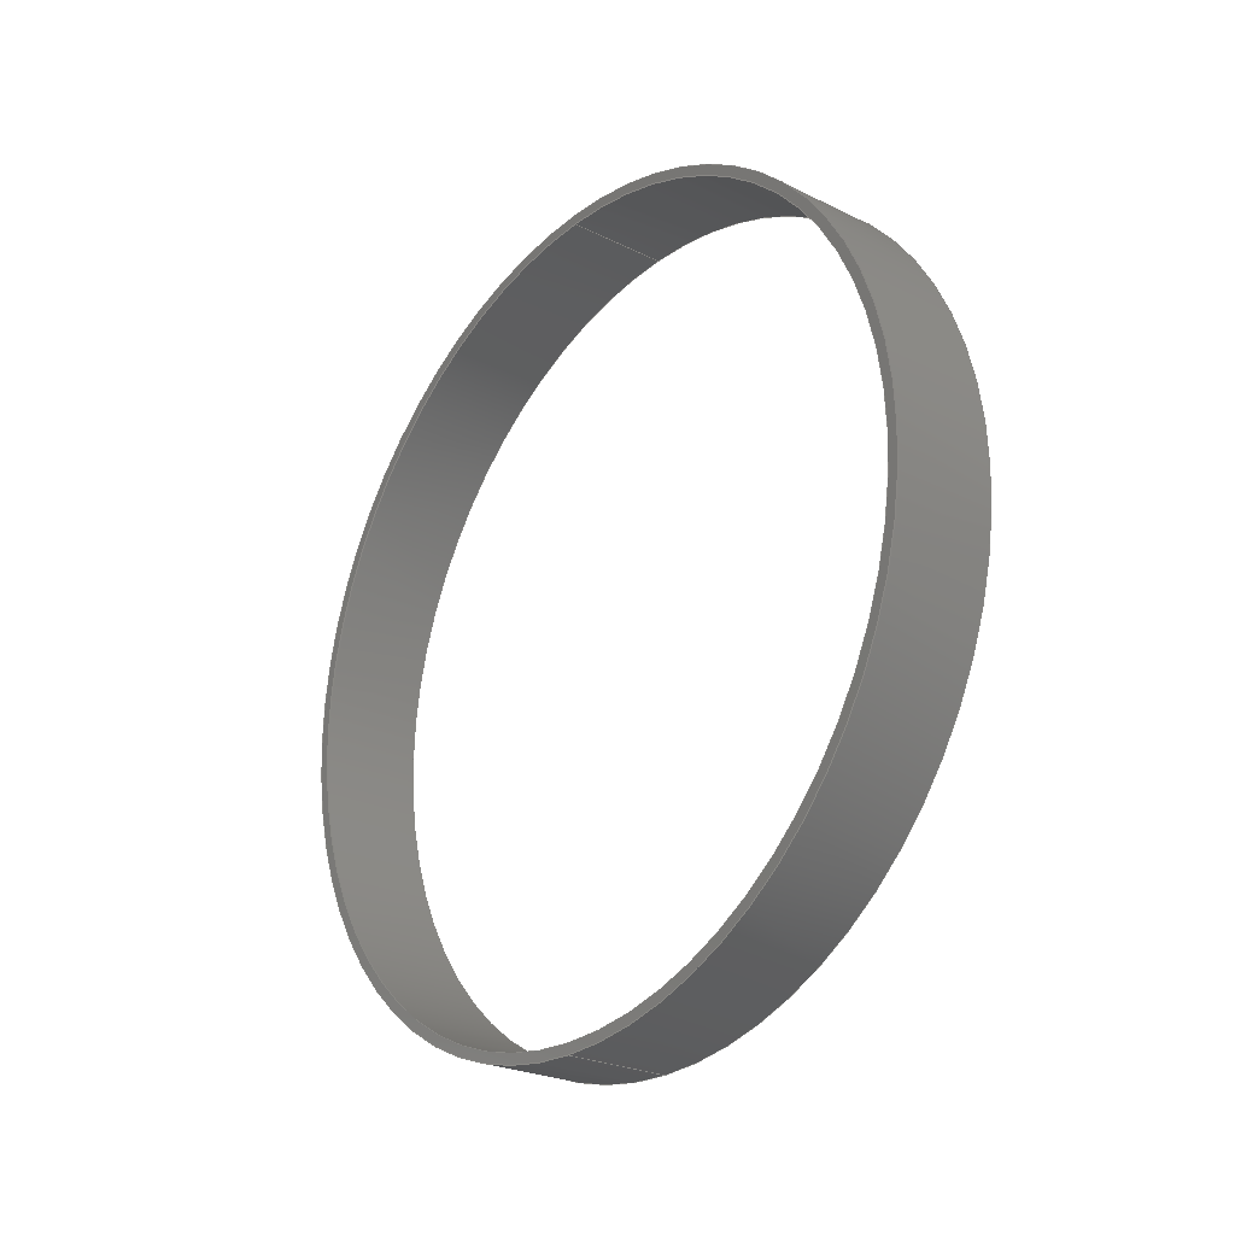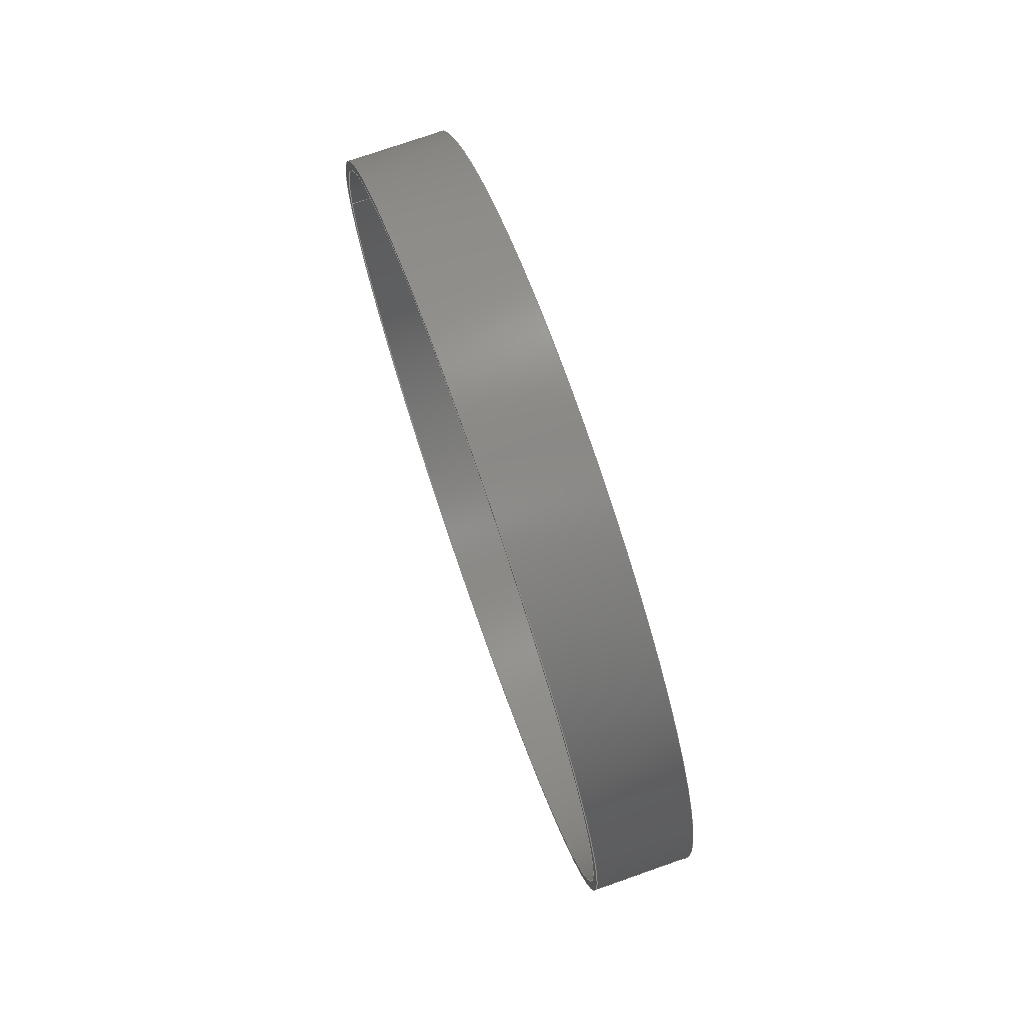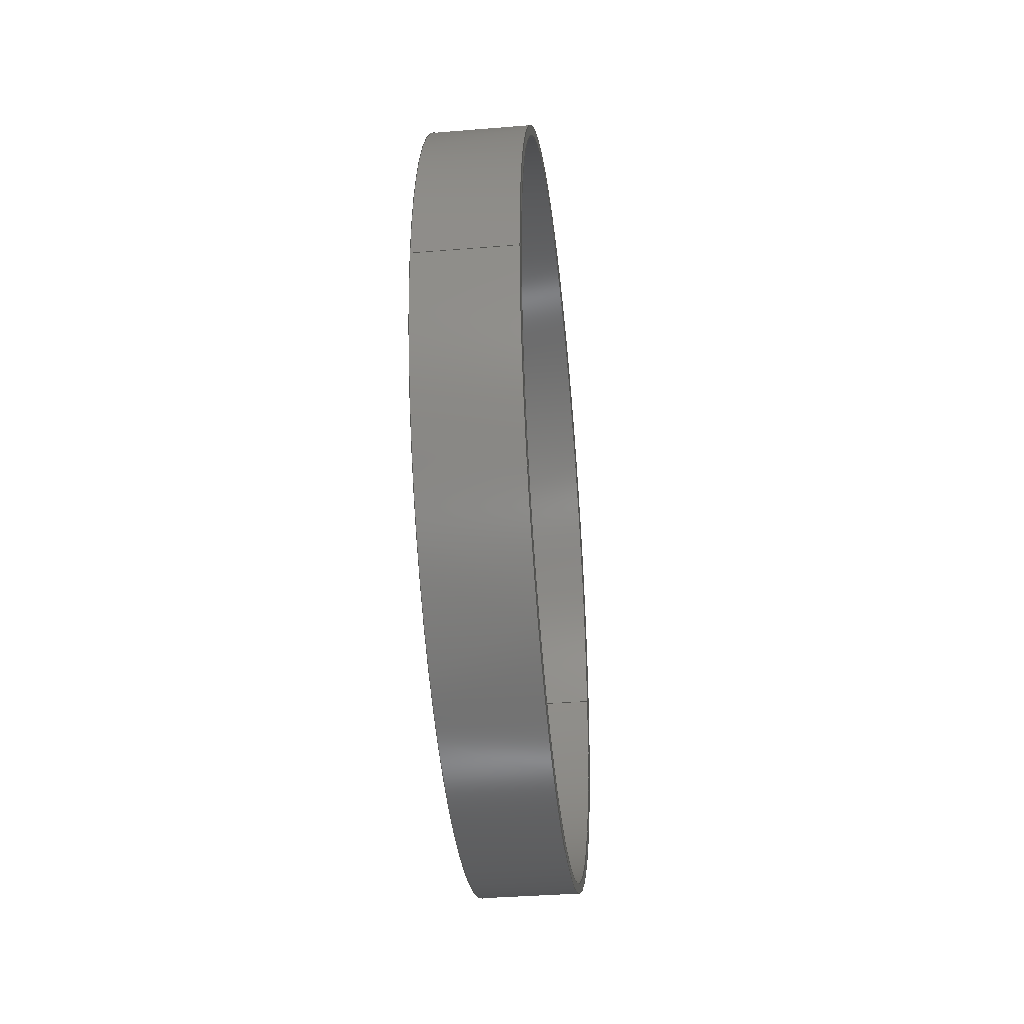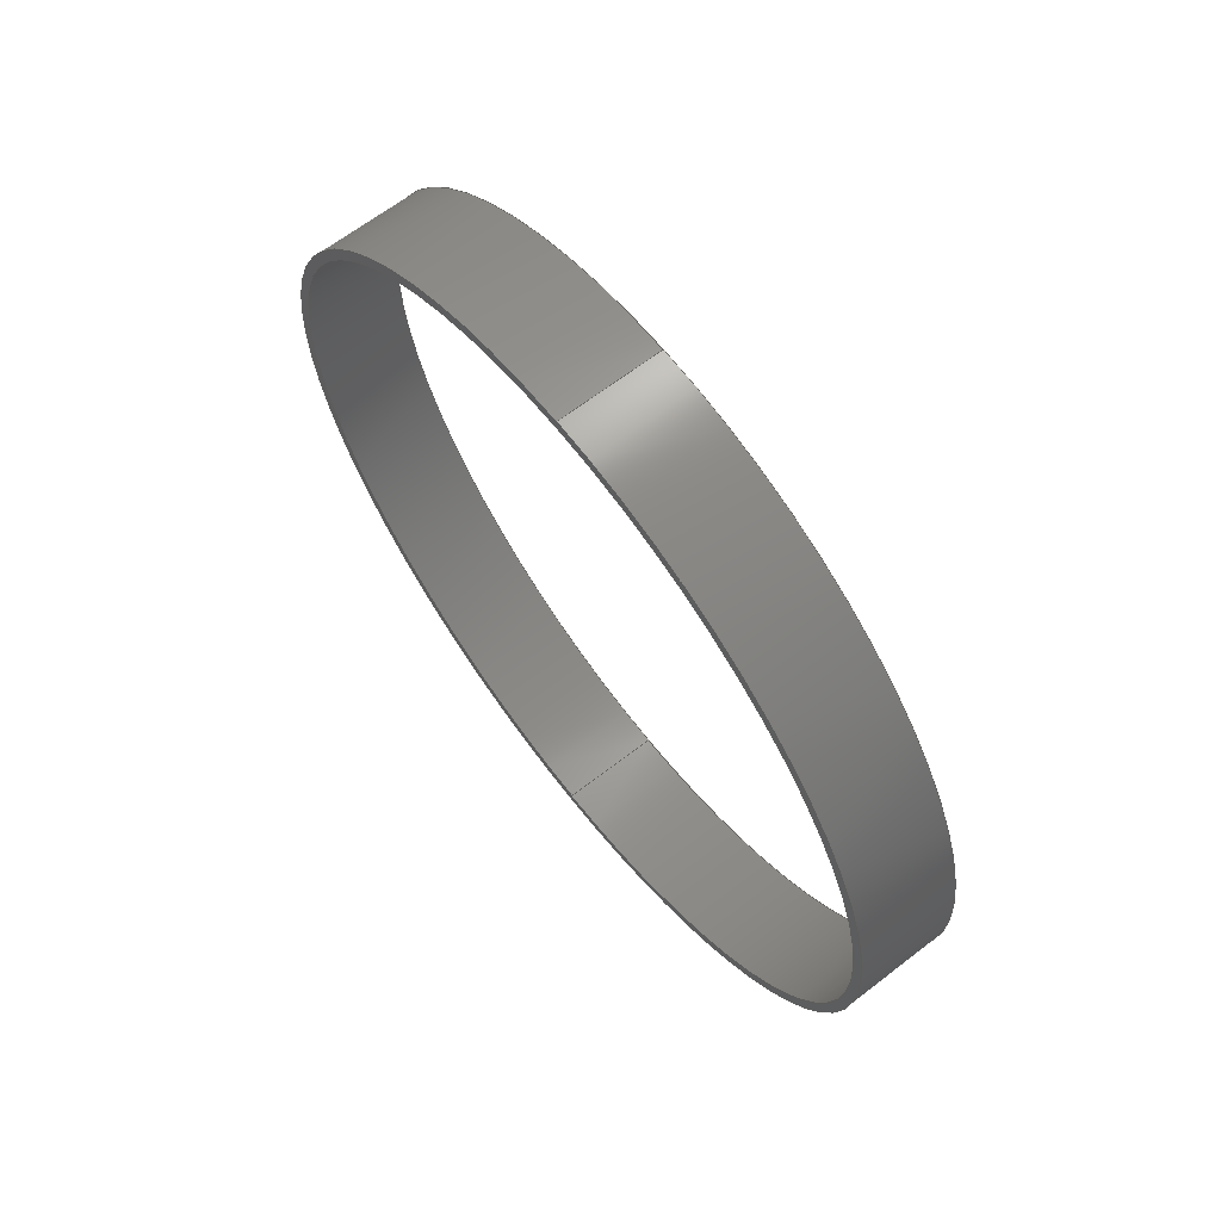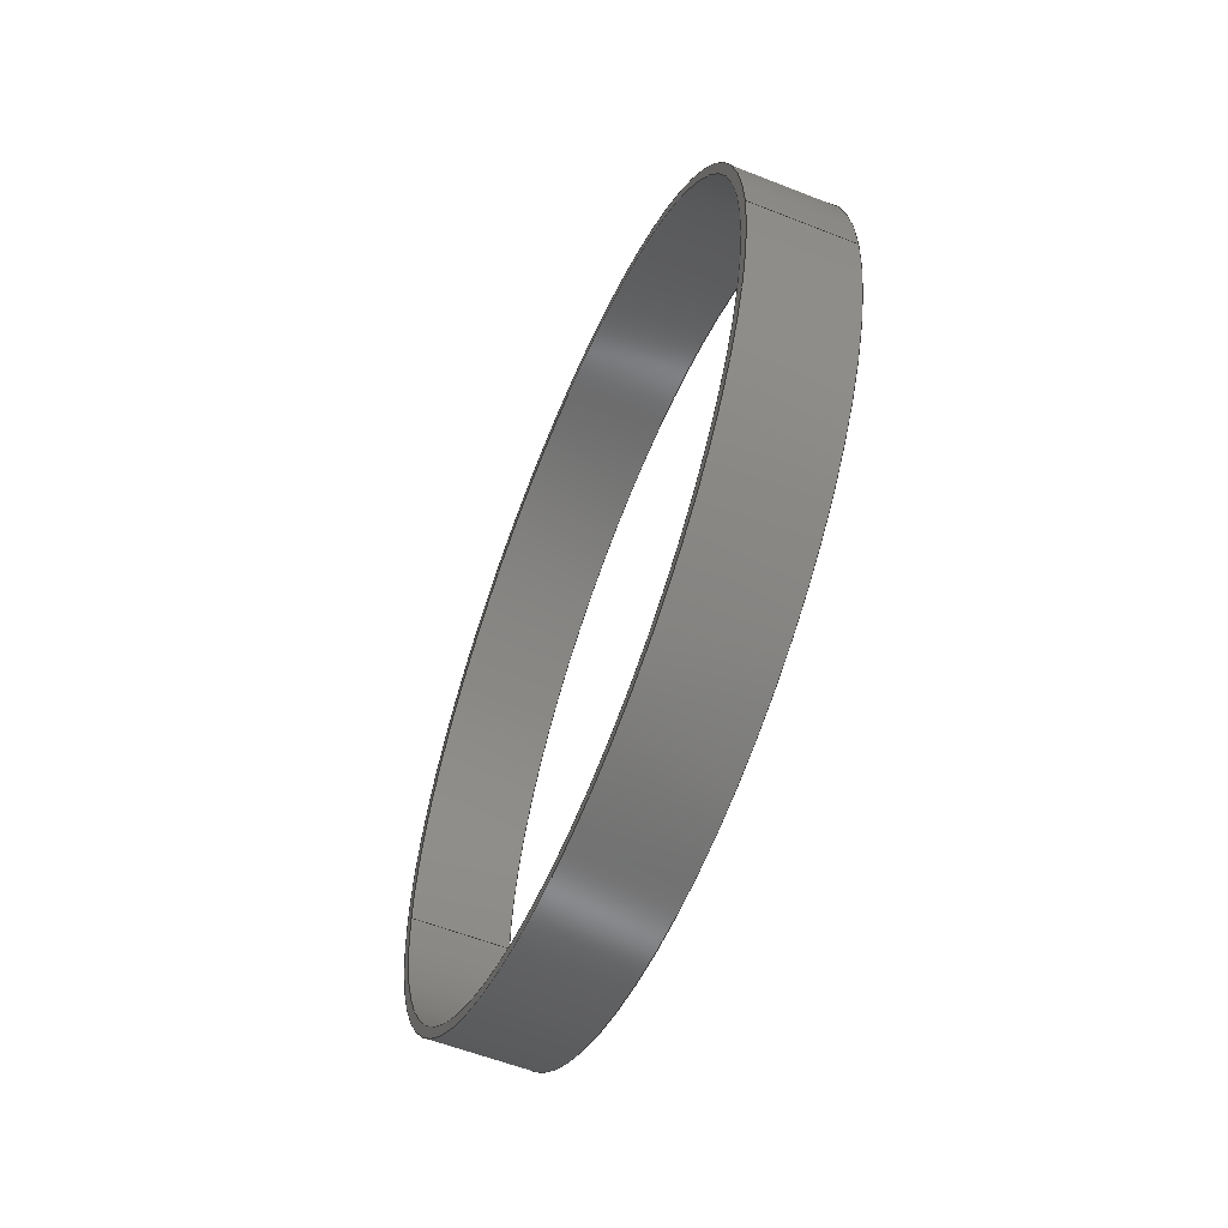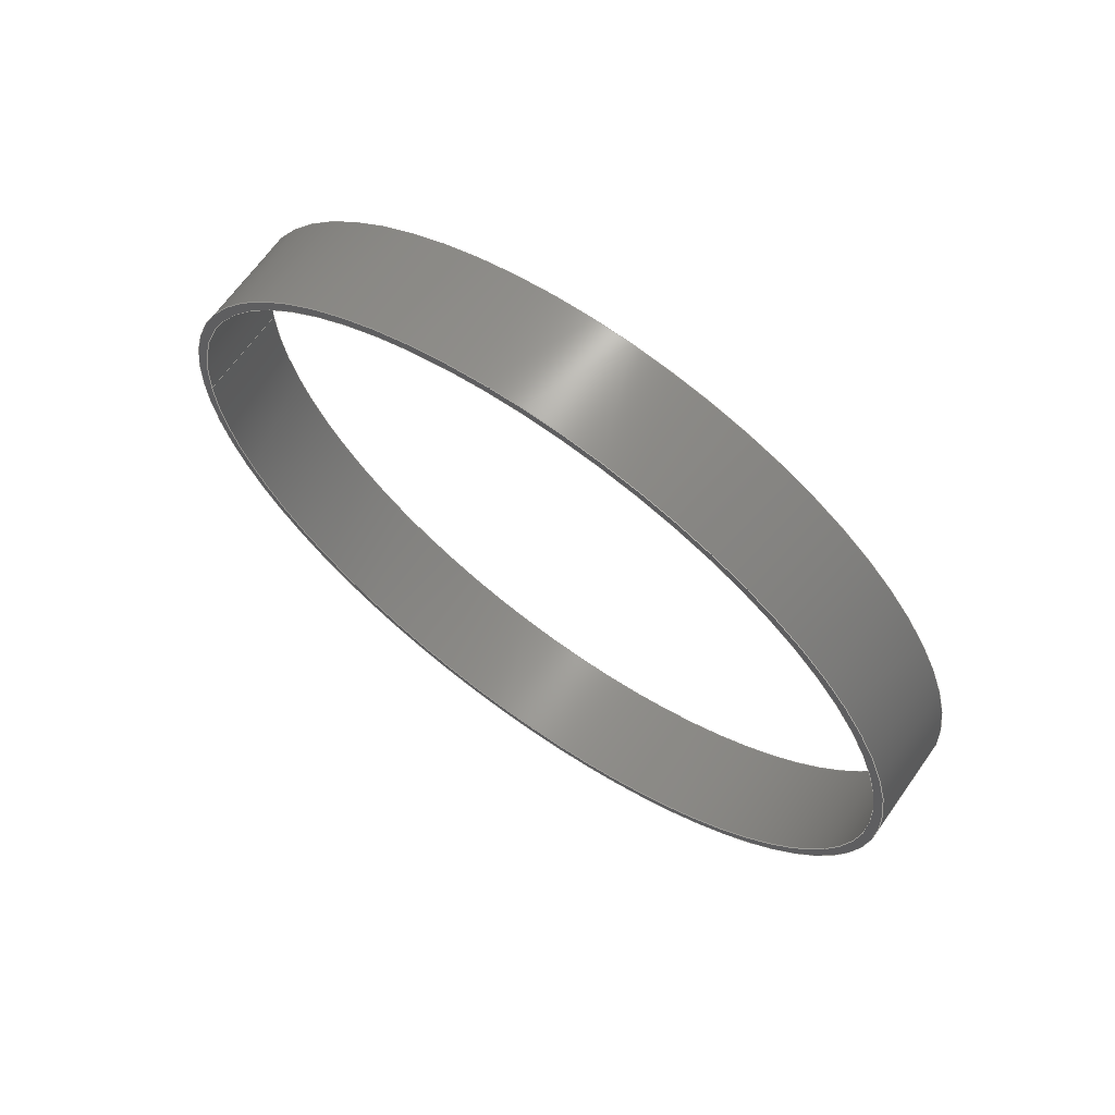
<metadata>
{"format":"step","ext":"stp","renderer":"f3d","projection":"perspective","resolution":1024,"background":"white","views":[{"elev":-25.0,"azim":-38.6,"up":"+Y"},{"elev":75.0,"azim":160.7,"up":"+Z"},{"elev":-36.7,"azim":-173.9,"up":"+Z"},{"elev":65.4,"azim":142.2,"up":"+Y"},{"elev":-58.1,"azim":-22.2,"up":"+Z"},{"elev":66.8,"azim":-54.6,"up":"+Z"}]}
</metadata>
<code>
ISO-10303-21;
DATA;
#1=CARTESIAN_POINT('',(0,0,0));
#2=DIRECTION('',(1,0,0));
#3=DIRECTION('',(0,-1,0));
#4=AXIS2_PLACEMENT_3D('',#1,#2,#3);
#5=CARTESIAN_POINT('',(0,0,0));
#6=DIRECTION('',(1,0,0));
#7=DIRECTION('',(0,1,0));
#8=AXIS2_PLACEMENT_3D('',#5,#6,#7);
#9=CARTESIAN_POINT('',(0,0,0));
#10=DIRECTION('',(-1,0,0));
#11=DIRECTION('',(0,-1,0));
#12=AXIS2_PLACEMENT_3D('',#9,#10,#11);
#13=CARTESIAN_POINT('',(0,0,0));
#14=DIRECTION('',(-1,0,0));
#15=DIRECTION('',(0,1,0));
#16=AXIS2_PLACEMENT_3D('',#13,#14,#15);
#17=DIRECTION('',(1,0,0));
#18=VECTOR('',#17,10);
#19=CARTESIAN_POINT('',(0,-40,0));
#20=LINE('',#19,#18);
#21=DIRECTION('',(1,0,0));
#22=VECTOR('',#21,10);
#23=CARTESIAN_POINT('',(0,40,0));
#24=LINE('',#23,#22);
#25=CARTESIAN_POINT('',(10,0,0));
#26=DIRECTION('',(1,0,0));
#27=DIRECTION('',(0,-1,0));
#28=AXIS2_PLACEMENT_3D('',#25,#26,#27);
#29=CARTESIAN_POINT('',(10,0,0));
#30=DIRECTION('',(1,0,0));
#31=DIRECTION('',(0,1,0));
#32=AXIS2_PLACEMENT_3D('',#29,#30,#31);
#33=CARTESIAN_POINT('',(10,0,0));
#34=DIRECTION('',(-1,0,0));
#35=DIRECTION('',(0,-1,0));
#36=AXIS2_PLACEMENT_3D('',#33,#34,#35);
#37=CARTESIAN_POINT('',(10,0,0));
#38=DIRECTION('',(-1,0,0));
#39=DIRECTION('',(0,1,0));
#40=AXIS2_PLACEMENT_3D('',#37,#38,#39);
#41=DIRECTION('',(1,0,0));
#42=VECTOR('',#41,10);
#43=CARTESIAN_POINT('',(0,-39,0));
#44=LINE('',#43,#42);
#45=DIRECTION('',(1,0,0));
#46=VECTOR('',#45,10);
#47=CARTESIAN_POINT('',(0,39,0));
#48=LINE('',#47,#46);
#49=CARTESIAN_POINT('',(0,-40,0));
#50=CARTESIAN_POINT('',(0,40,0));
#51=VERTEX_POINT('',#49);
#52=VERTEX_POINT('',#50);
#53=CARTESIAN_POINT('',(0,-39,0));
#54=CARTESIAN_POINT('',(0,39,0));
#55=VERTEX_POINT('',#53);
#56=VERTEX_POINT('',#54);
#57=CARTESIAN_POINT('',(10,-40,0));
#58=CARTESIAN_POINT('',(10,40,0));
#59=VERTEX_POINT('',#57);
#60=VERTEX_POINT('',#58);
#61=CARTESIAN_POINT('',(10,-39,0));
#62=CARTESIAN_POINT('',(10,39,0));
#63=VERTEX_POINT('',#61);
#64=VERTEX_POINT('',#62);
#65=CARTESIAN_POINT('',(0,0,0));
#66=DIRECTION('',(1,0,0));
#67=DIRECTION('',(0,-1,0));
#68=AXIS2_PLACEMENT_3D('',#65,#66,#67);
#69=PLANE('',#68);
#70=ORIENTED_EDGE('',*,*,#193,.T.);
#71=ORIENTED_EDGE('',*,*,#194,.T.);
#72=EDGE_LOOP('',(#70,#71));
#73=FACE_OUTER_BOUND('',#72,.F.);
#74=ORIENTED_EDGE('',*,*,#195,.T.);
#75=ORIENTED_EDGE('',*,*,#196,.T.);
#76=EDGE_LOOP('',(#74,#75));
#77=FACE_BOUND('',#76,.F.);
#78=ADVANCED_FACE('',(#73,#77),#69,.F.);
#79=CARTESIAN_POINT('',(0,0,0));
#80=DIRECTION('',(1,0,0));
#81=DIRECTION('',(0,-1,0));
#82=AXIS2_PLACEMENT_3D('',#79,#80,#81);
#83=CYLINDRICAL_SURFACE('',#82,40);
#84=ORIENTED_EDGE('',*,*,#193,.F.);
#85=ORIENTED_EDGE('',*,*,#197,.T.);
#86=ORIENTED_EDGE('',*,*,#198,.T.);
#87=ORIENTED_EDGE('',*,*,#199,.F.);
#88=EDGE_LOOP('',(#84,#85,#86,#87));
#89=FACE_OUTER_BOUND('',#88,.F.);
#90=ADVANCED_FACE('',(#89),#83,.T.);
#91=CARTESIAN_POINT('',(0,0,0));
#92=DIRECTION('',(1,0,0));
#93=DIRECTION('',(0,-1,0));
#94=AXIS2_PLACEMENT_3D('',#91,#92,#93);
#95=CYLINDRICAL_SURFACE('',#94,40);
#96=ORIENTED_EDGE('',*,*,#194,.F.);
#97=ORIENTED_EDGE('',*,*,#199,.T.);
#98=ORIENTED_EDGE('',*,*,#200,.T.);
#99=ORIENTED_EDGE('',*,*,#197,.F.);
#100=EDGE_LOOP('',(#96,#97,#98,#99));
#101=FACE_OUTER_BOUND('',#100,.F.);
#102=ADVANCED_FACE('',(#101),#95,.T.);
#103=CARTESIAN_POINT('',(10,0,0));
#104=DIRECTION('',(1,0,0));
#105=DIRECTION('',(0,-1,0));
#106=AXIS2_PLACEMENT_3D('',#103,#104,#105);
#107=PLANE('',#106);
#108=ORIENTED_EDGE('',*,*,#198,.F.);
#109=ORIENTED_EDGE('',*,*,#200,.F.);
#110=EDGE_LOOP('',(#108,#109));
#111=FACE_OUTER_BOUND('',#110,.F.);
#112=ORIENTED_EDGE('',*,*,#201,.F.);
#113=ORIENTED_EDGE('',*,*,#202,.F.);
#114=EDGE_LOOP('',(#112,#113));
#115=FACE_BOUND('',#114,.F.);
#116=ADVANCED_FACE('',(#111,#115),#107,.T.);
#117=CARTESIAN_POINT('',(0,0,0));
#118=DIRECTION('',(1,0,0));
#119=DIRECTION('',(0,-1,0));
#120=AXIS2_PLACEMENT_3D('',#117,#118,#119);
#121=CYLINDRICAL_SURFACE('',#120,39);
#122=ORIENTED_EDGE('',*,*,#195,.F.);
#123=ORIENTED_EDGE('',*,*,#203,.T.);
#124=ORIENTED_EDGE('',*,*,#201,.T.);
#125=ORIENTED_EDGE('',*,*,#204,.F.);
#126=EDGE_LOOP('',(#122,#123,#124,#125));
#127=FACE_OUTER_BOUND('',#126,.F.);
#128=ADVANCED_FACE('',(#127),#121,.F.);
#129=CARTESIAN_POINT('',(0,0,0));
#130=DIRECTION('',(1,0,0));
#131=DIRECTION('',(0,-1,0));
#132=AXIS2_PLACEMENT_3D('',#129,#130,#131);
#133=CYLINDRICAL_SURFACE('',#132,39);
#134=ORIENTED_EDGE('',*,*,#196,.F.);
#135=ORIENTED_EDGE('',*,*,#204,.T.);
#136=ORIENTED_EDGE('',*,*,#202,.T.);
#137=ORIENTED_EDGE('',*,*,#203,.F.);
#138=EDGE_LOOP('',(#134,#135,#136,#137));
#139=FACE_OUTER_BOUND('',#138,.F.);
#140=ADVANCED_FACE('',(#139),#133,.F.);
#141=CLOSED_SHELL('',(#78,#90,#102,#116,#128,#140));
#142=MANIFOLD_SOLID_BREP('',#141);
#143=DIMENSIONAL_EXPONENTS(0,0,0,0,0,0,0);
#144=PLANE_ANGLE_MEASURE_WITH_UNIT(PLANE_ANGLE_MEASURE(0.01745),#206);
#145=(CONVERSION_BASED_UNIT('DEGREE',#144)NAMED_UNIT(*)PLANE_ANGLE_UNIT());
#146=UNCERTAINTY_MEASURE_WITH_UNIT(LENGTH_MEASURE(0.01136),#205,
'closure',
'Maximum model space distance between geometric entities at asserted connectivities');
#147=(GEOMETRIC_REPRESENTATION_CONTEXT(3)GLOBAL_UNCERTAINTY_ASSIGNED_CONTEXT((
#146))GLOBAL_UNIT_ASSIGNED_CONTEXT((#205,#145,#207))REPRESENTATION_CONTEXT
('ID1','3'));
#148=APPLICATION_CONTEXT(
'CONFIGURATION CONTROLLED 3D DESIGNS OF MECHANICAL PARTS AND ASSEMBLIES');
#149=APPLICATION_PROTOCOL_DEFINITION('international standard',
'config_control_design',1994,#148);
#150=DESIGN_CONTEXT('',#148,'design');
#151=MECHANICAL_CONTEXT('',#148,'mechanical');
#152=PRODUCT('RING','RING','NOT SPECIFIED',(#151));
#153=PRODUCT_DEFINITION_FORMATION_WITH_SPECIFIED_SOURCE('1','LAST_VERSION',#152,
.MADE.);
#154=PRODUCT_CATEGORY('part','');
#155=PRODUCT_RELATED_PRODUCT_CATEGORY('detail','',(#152));
#156=PRODUCT_CATEGORY_RELATIONSHIP('','',#154,#155);
#157=SECURITY_CLASSIFICATION_LEVEL('unclassified');
#158=SECURITY_CLASSIFICATION('','',#157);
#159=CC_DESIGN_SECURITY_CLASSIFICATION(#158,(#153));
#160=APPROVAL_STATUS('approved');
#161=APPROVAL(#160,'');
#162=CC_DESIGN_APPROVAL(#161,(#158,#153,#209));
#163=CALENDAR_DATE(119,27,12);
#164=COORDINATED_UNIVERSAL_TIME_OFFSET(1,0,.AHEAD.);
#165=LOCAL_TIME(14,3,47,#164);
#166=DATE_AND_TIME(#163,#165);
#167=APPROVAL_DATE_TIME(#166,#161);
#168=DATE_TIME_ROLE('creation_date');
#169=CC_DESIGN_DATE_AND_TIME_ASSIGNMENT(#166,#168,(#209));
#170=DATE_TIME_ROLE('classification_date');
#171=CC_DESIGN_DATE_AND_TIME_ASSIGNMENT(#166,#170,(#158));
#172=PERSON('UNSPECIFIED','UNSPECIFIED',$,$,$,$);
#173=ORGANIZATION('UNSPECIFIED','UNSPECIFIED','UNSPECIFIED');
#174=PERSON_AND_ORGANIZATION(#172,#173);
#175=APPROVAL_ROLE('approver');
#176=APPROVAL_PERSON_ORGANIZATION(#174,#161,#175);
#177=PERSON_AND_ORGANIZATION_ROLE('creator');
#178=CC_DESIGN_PERSON_AND_ORGANIZATION_ASSIGNMENT(#174,#177,(#153,#209));
#179=PERSON_AND_ORGANIZATION_ROLE('design_supplier');
#180=CC_DESIGN_PERSON_AND_ORGANIZATION_ASSIGNMENT(#174,#179,(#153));
#181=PERSON_AND_ORGANIZATION_ROLE('classification_officer');
#182=CC_DESIGN_PERSON_AND_ORGANIZATION_ASSIGNMENT(#174,#181,(#158));
#183=PERSON_AND_ORGANIZATION_ROLE('design_owner');
#184=CC_DESIGN_PERSON_AND_ORGANIZATION_ASSIGNMENT(#174,#183,(#152));
#185=CIRCLE('',#4,40);
#186=CIRCLE('',#8,40);
#187=CIRCLE('',#12,39);
#188=CIRCLE('',#16,39);
#189=CIRCLE('',#28,40);
#190=CIRCLE('',#32,40);
#191=CIRCLE('',#36,39);
#192=CIRCLE('',#40,39);
#193=EDGE_CURVE('',#51,#52,#185,.T.);
#194=EDGE_CURVE('',#52,#51,#186,.T.);
#195=EDGE_CURVE('',#55,#56,#187,.T.);
#196=EDGE_CURVE('',#56,#55,#188,.T.);
#197=EDGE_CURVE('',#51,#59,#20,.T.);
#198=EDGE_CURVE('',#59,#60,#189,.T.);
#199=EDGE_CURVE('',#52,#60,#24,.T.);
#200=EDGE_CURVE('',#60,#59,#190,.T.);
#201=EDGE_CURVE('',#63,#64,#191,.T.);
#202=EDGE_CURVE('',#64,#63,#192,.T.);
#203=EDGE_CURVE('',#55,#63,#44,.T.);
#204=EDGE_CURVE('',#56,#64,#48,.T.);
#205=(LENGTH_UNIT()NAMED_UNIT(*)SI_UNIT(.MILLI.,.METRE.));
#206=(NAMED_UNIT(*)PLANE_ANGLE_UNIT()SI_UNIT($,.RADIAN.));
#207=(NAMED_UNIT(*)SI_UNIT($,.STERADIAN.)SOLID_ANGLE_UNIT());
#208=ADVANCED_BREP_SHAPE_REPRESENTATION('',(#142),#147);
#209=PRODUCT_DEFINITION('design','',#153,#150);
#210=PRODUCT_DEFINITION_SHAPE('','SHAPE FOR RING.',#209);
#211=SHAPE_DEFINITION_REPRESENTATION(#210,#208);
ENDSEC;
END-ISO-10303-21;

</code>
